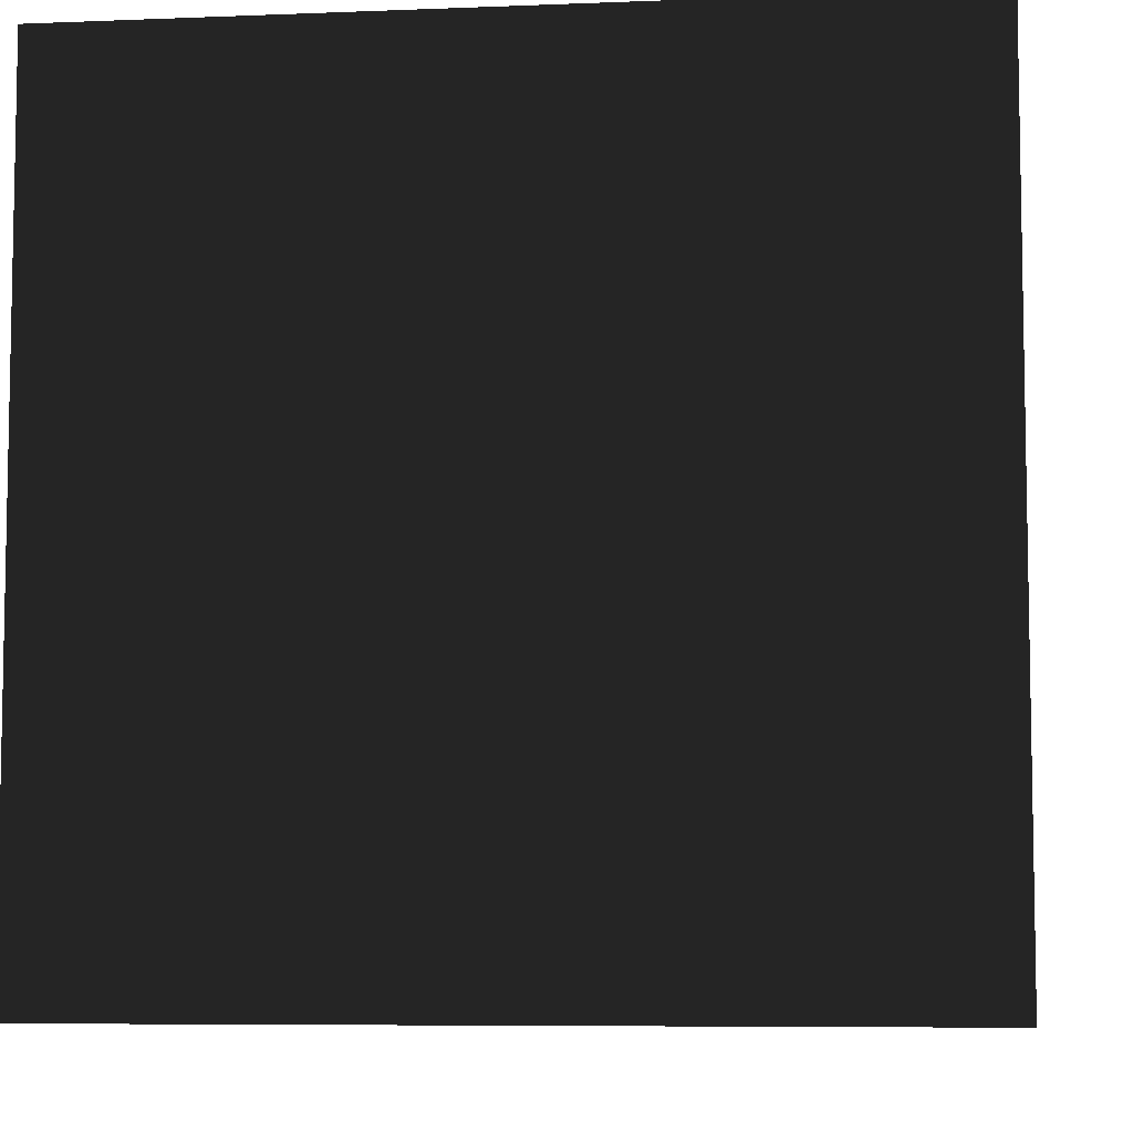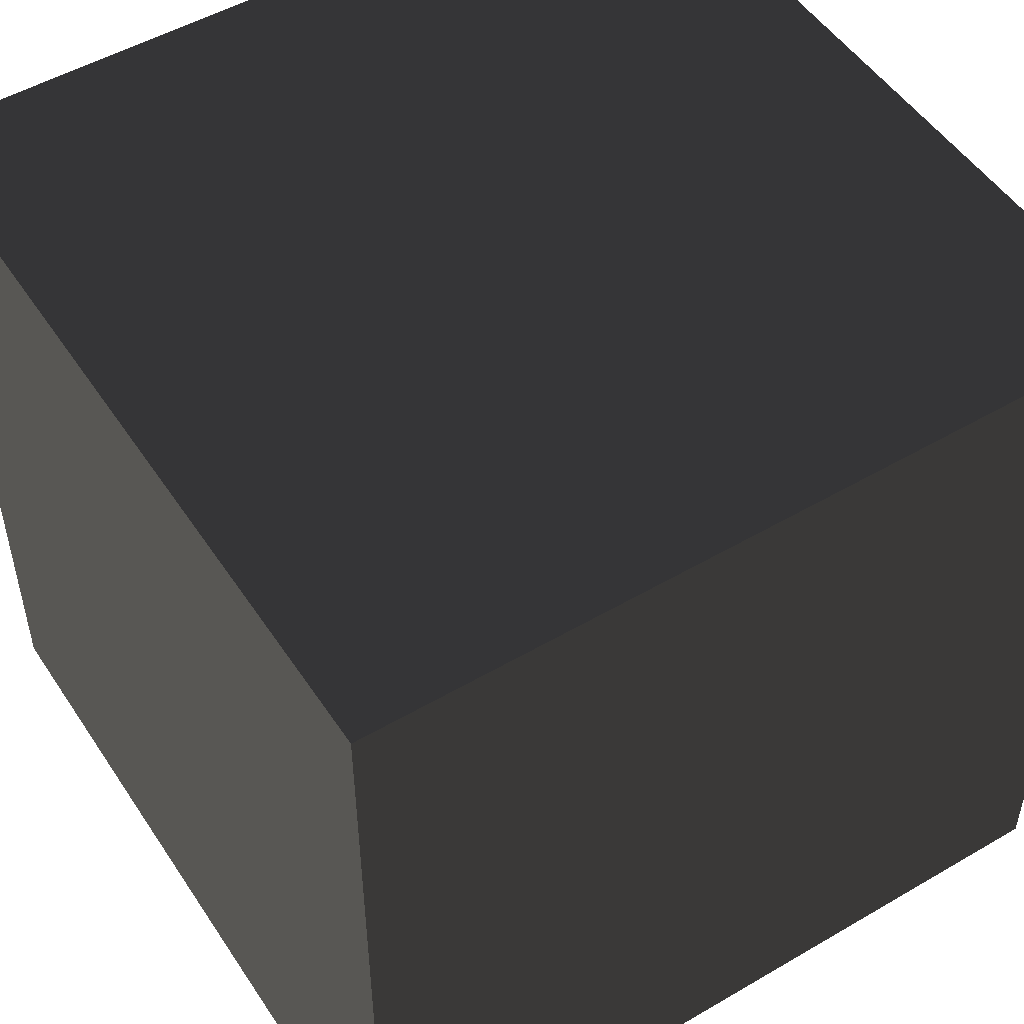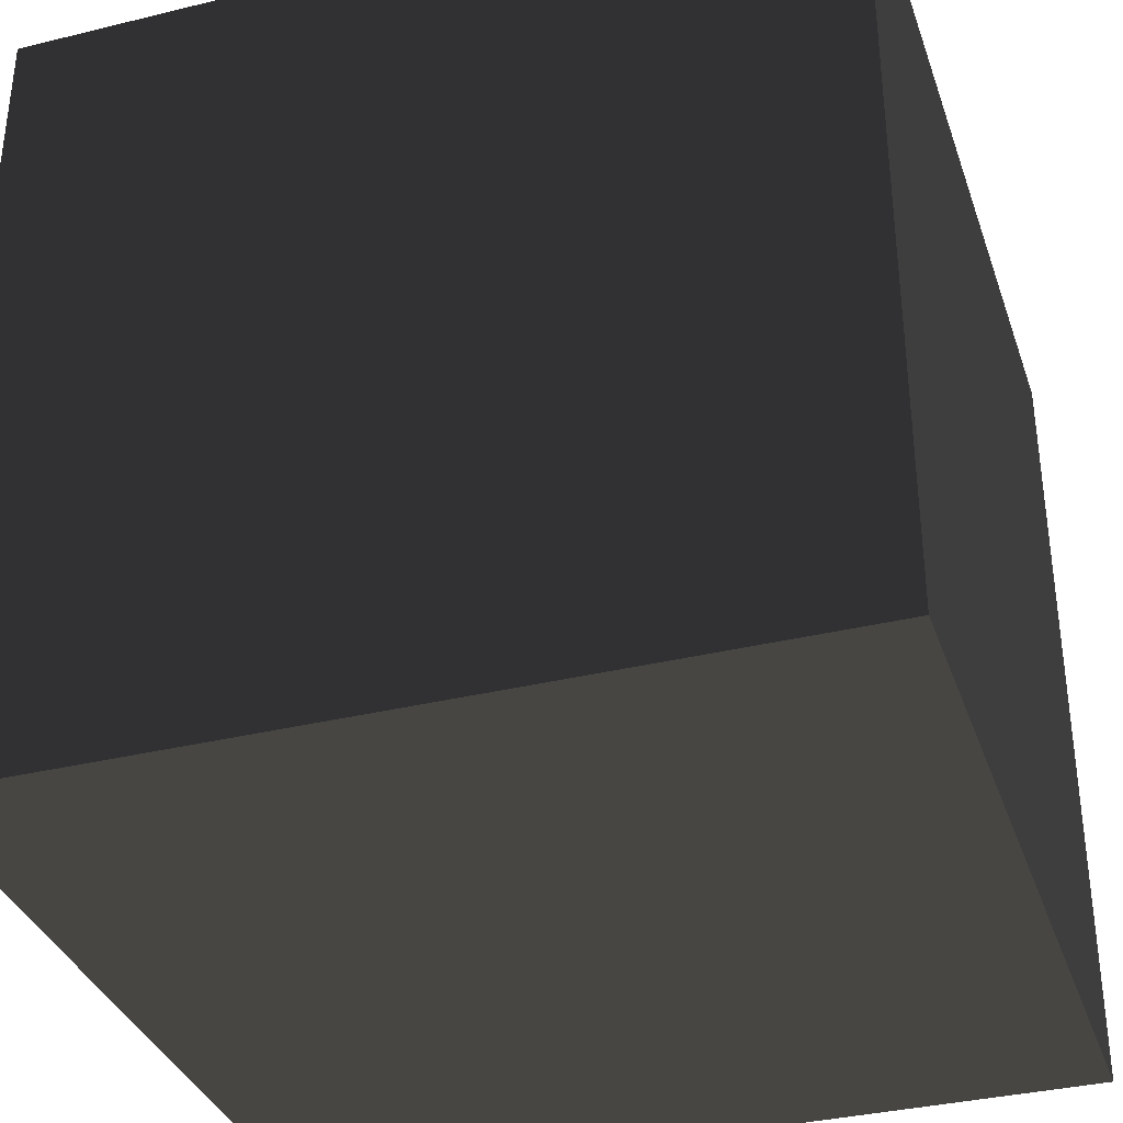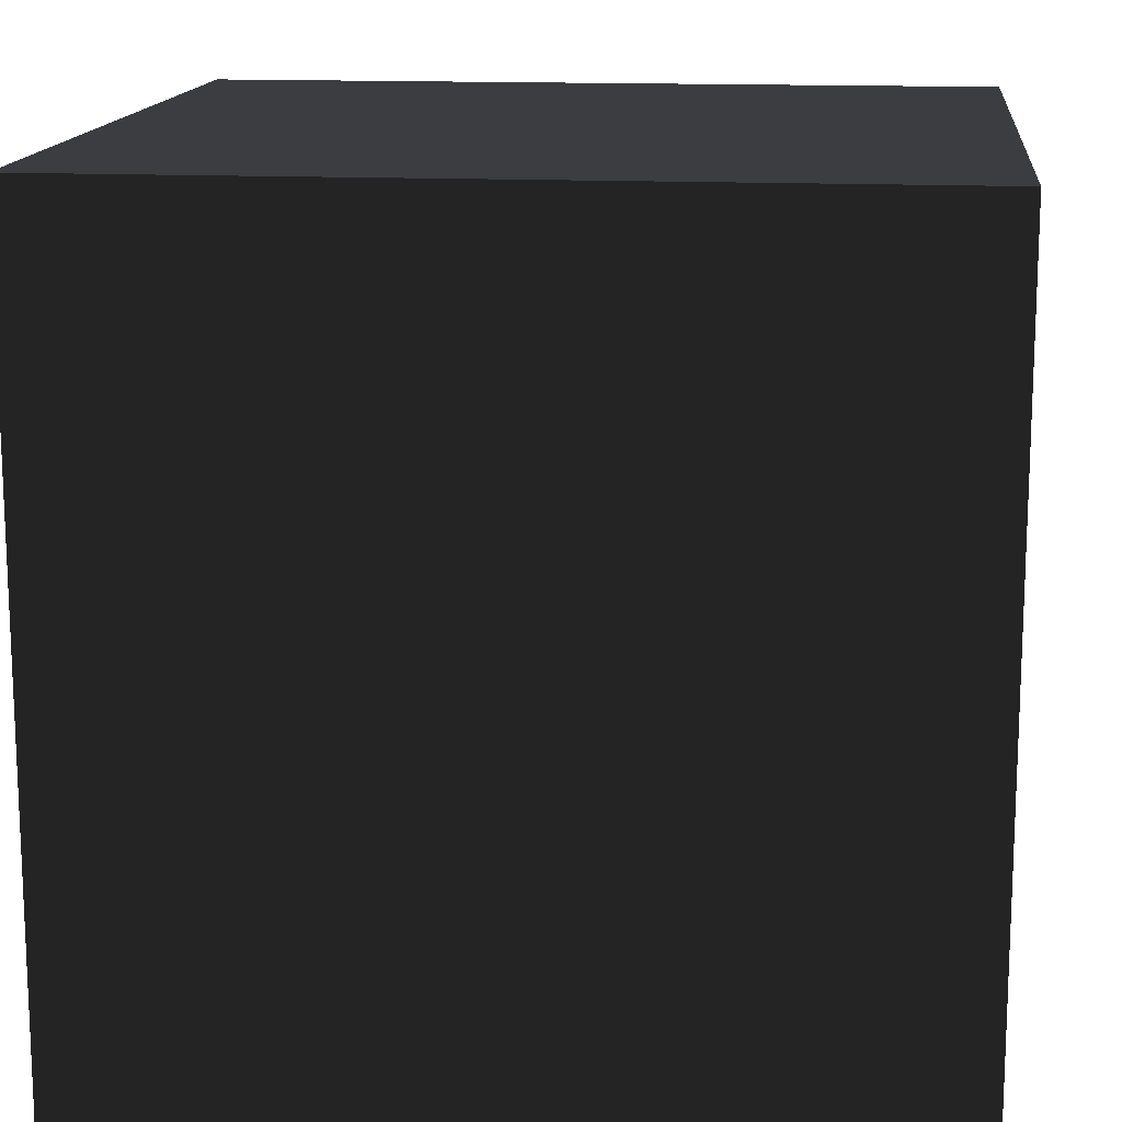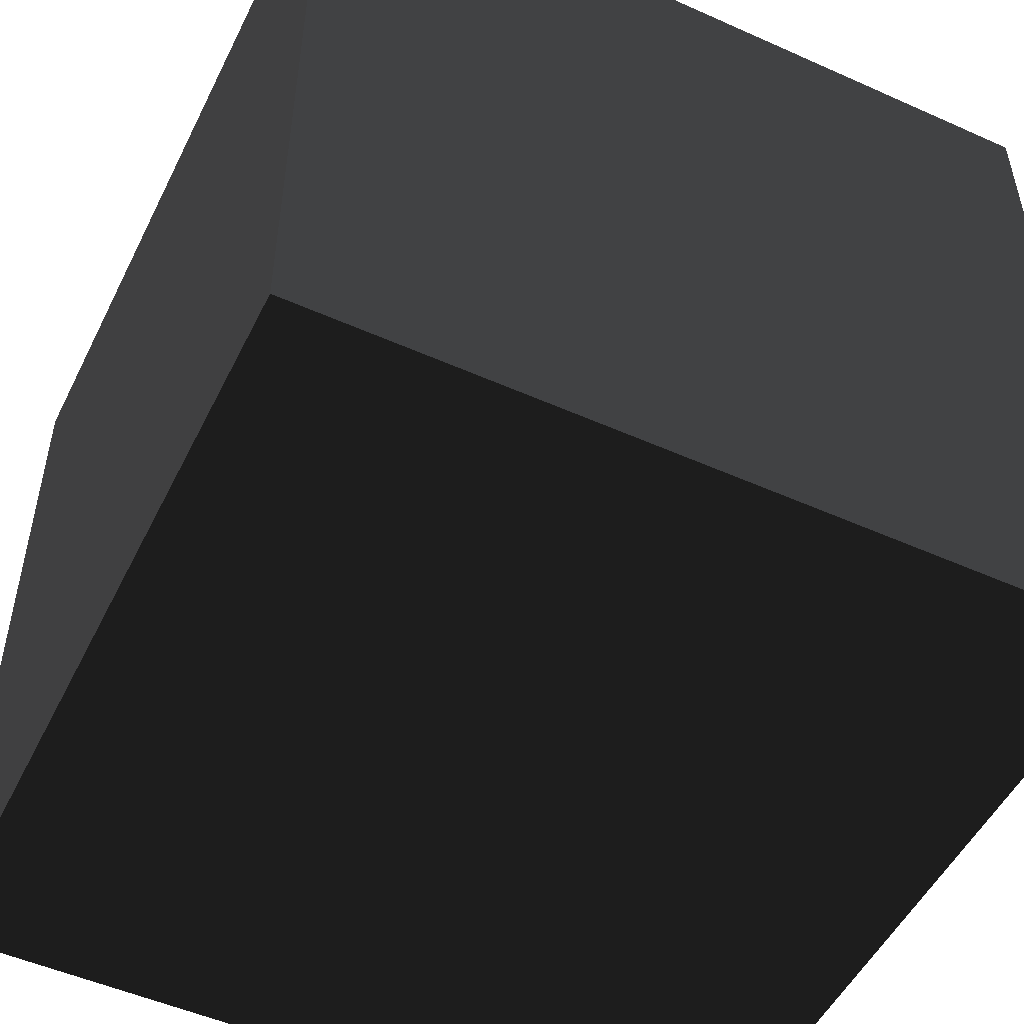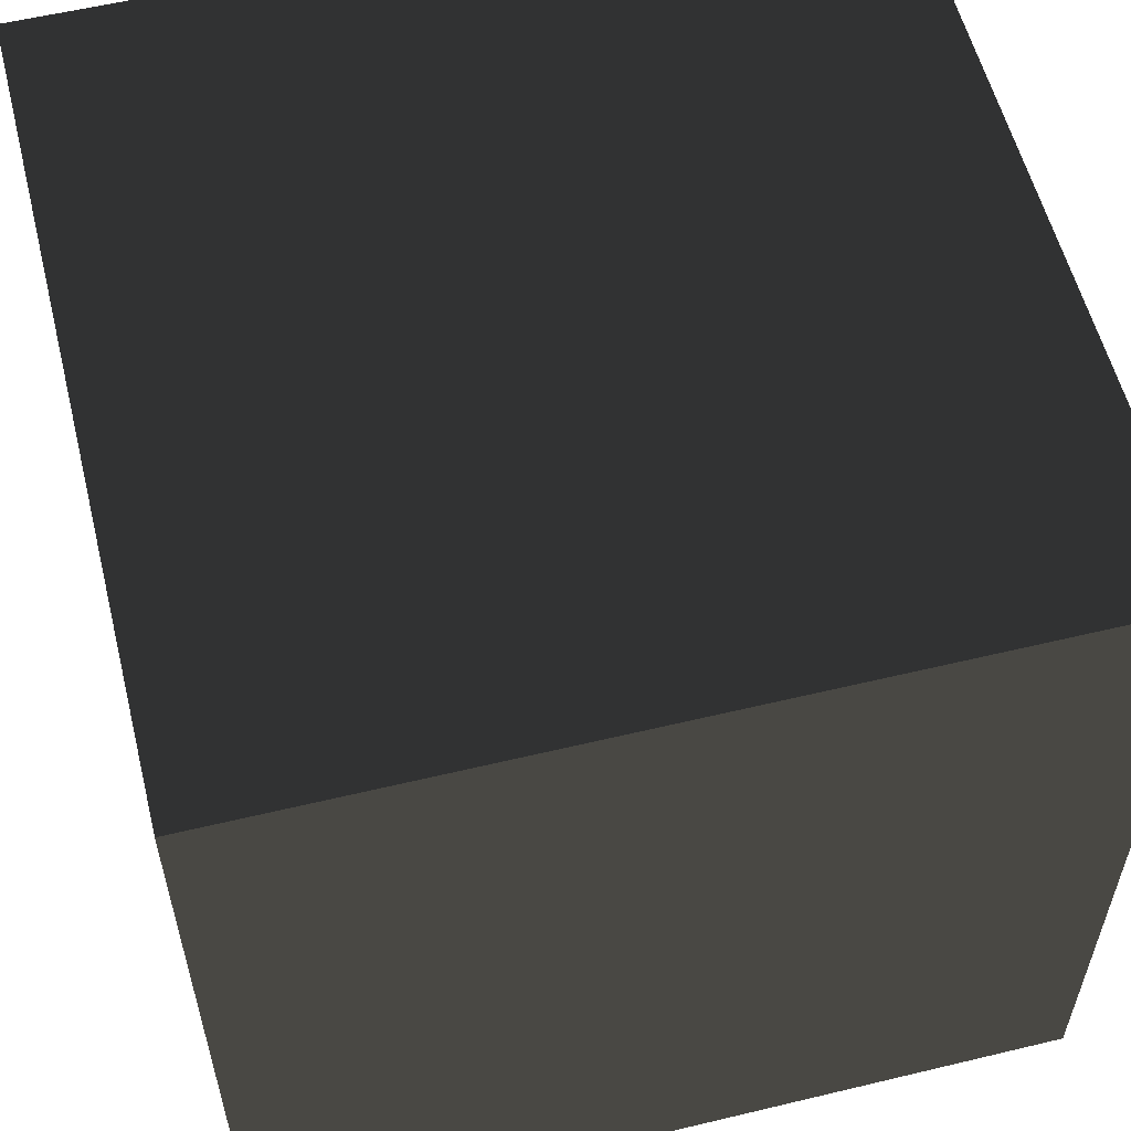
<metadata>
{"format":"obj","ext":"obj","renderer":"f3d","projection":"perspective","resolution":1024,"background":"white","views":[{"elev":-6.9,"azim":96.7,"up":"+Y"},{"elev":50.9,"azim":-122.5,"up":"+Y"},{"elev":-35.1,"azim":-162.0,"up":"+Z"},{"elev":14.5,"azim":6.1,"up":"+Y"},{"elev":-51.3,"azim":154.1,"up":"+Z"},{"elev":57.4,"azim":76.0,"up":"+Y"}]}
</metadata>
<code>
o Cube
v 1 -1 -1
v 1 -1 1
v -1 -1 1
v -1 -1 -1
v 1 1 -1
v 1 1 1
v -1 1 1
v -1 1 -1
f 3 2 4
f 7 8 6
f 6 5 2
f 7 6 3
f 7 3 8
f 4 1 8
f 2 1 4
f 8 5 6
f 5 1 2
f 6 2 3
f 3 4 8
f 1 5 8

</code>
